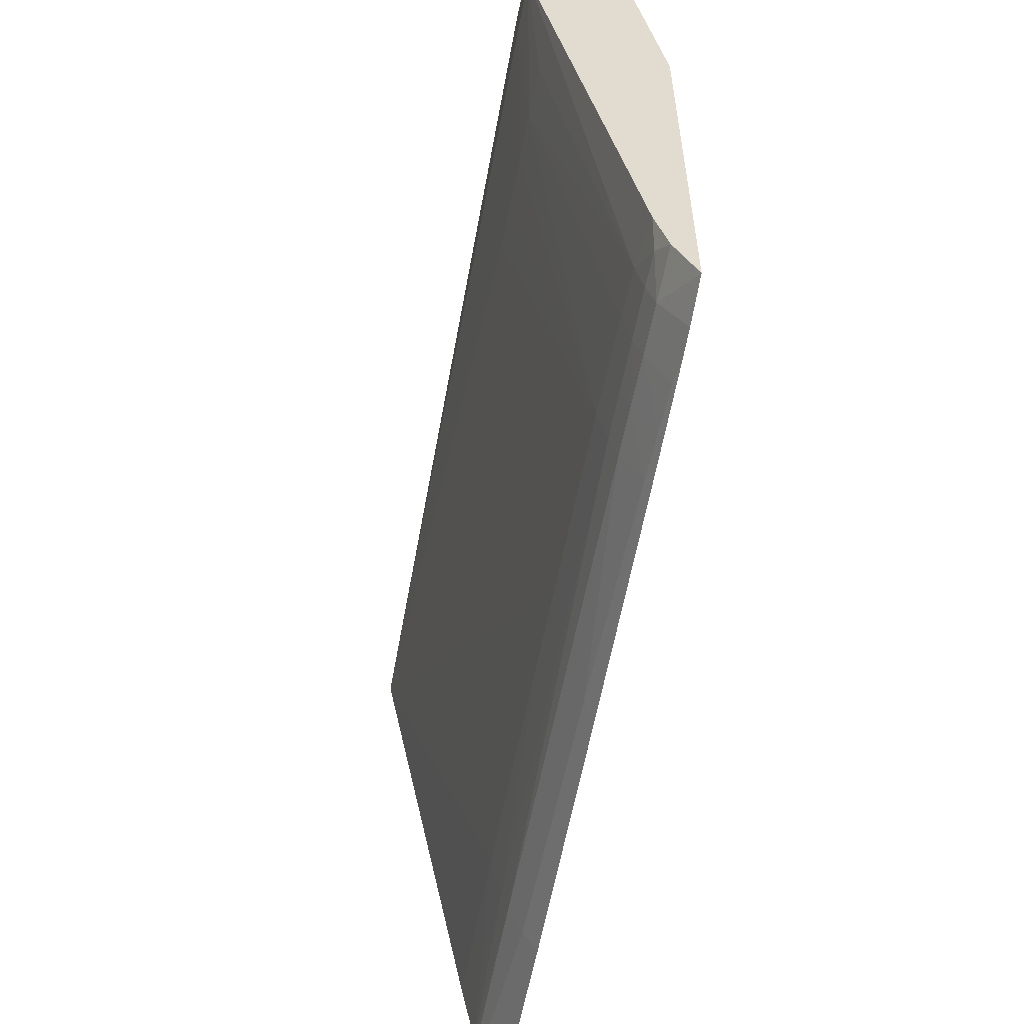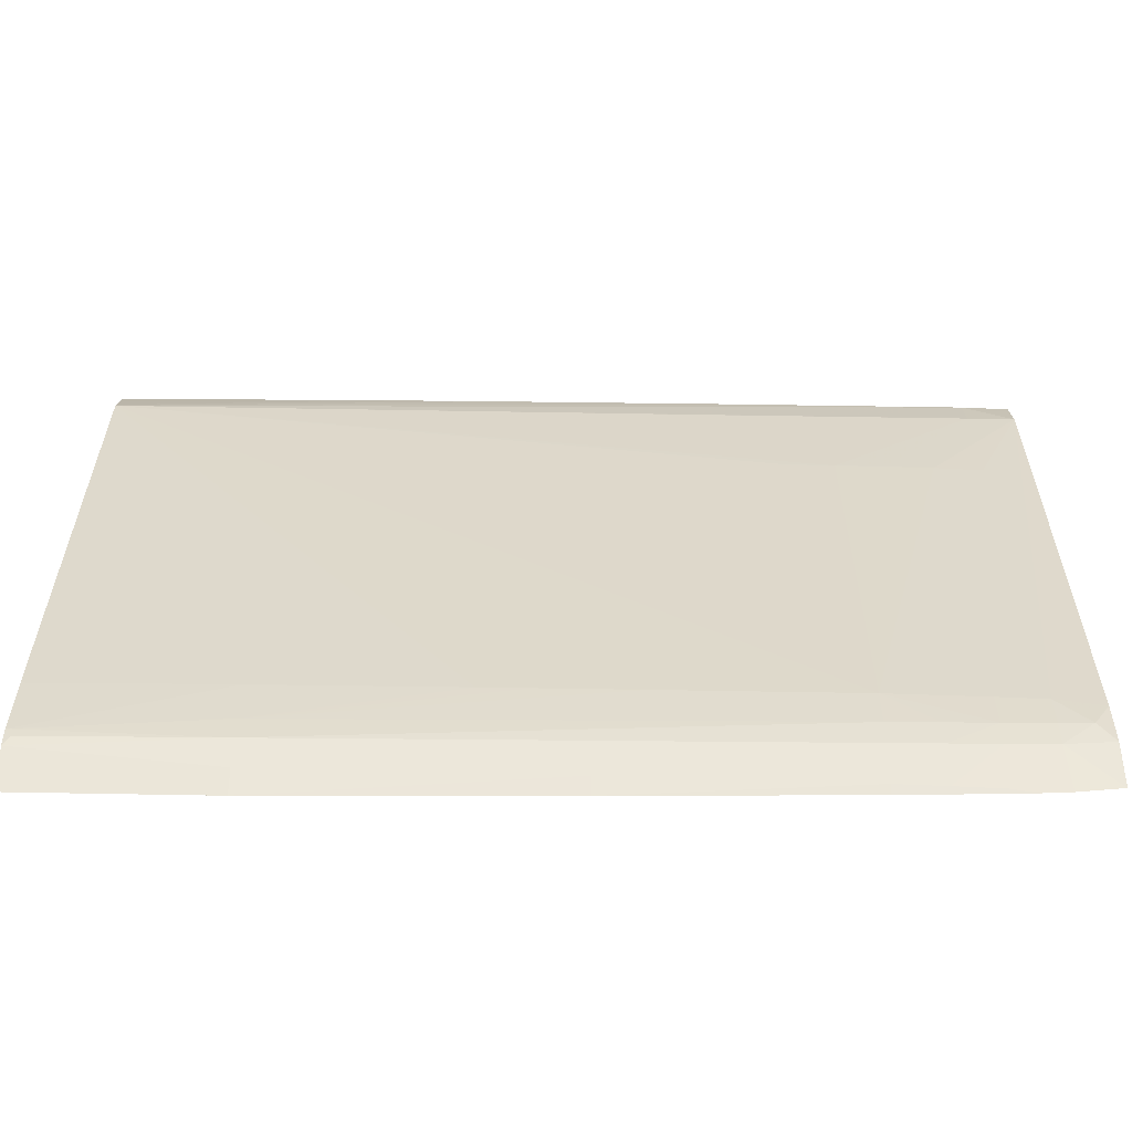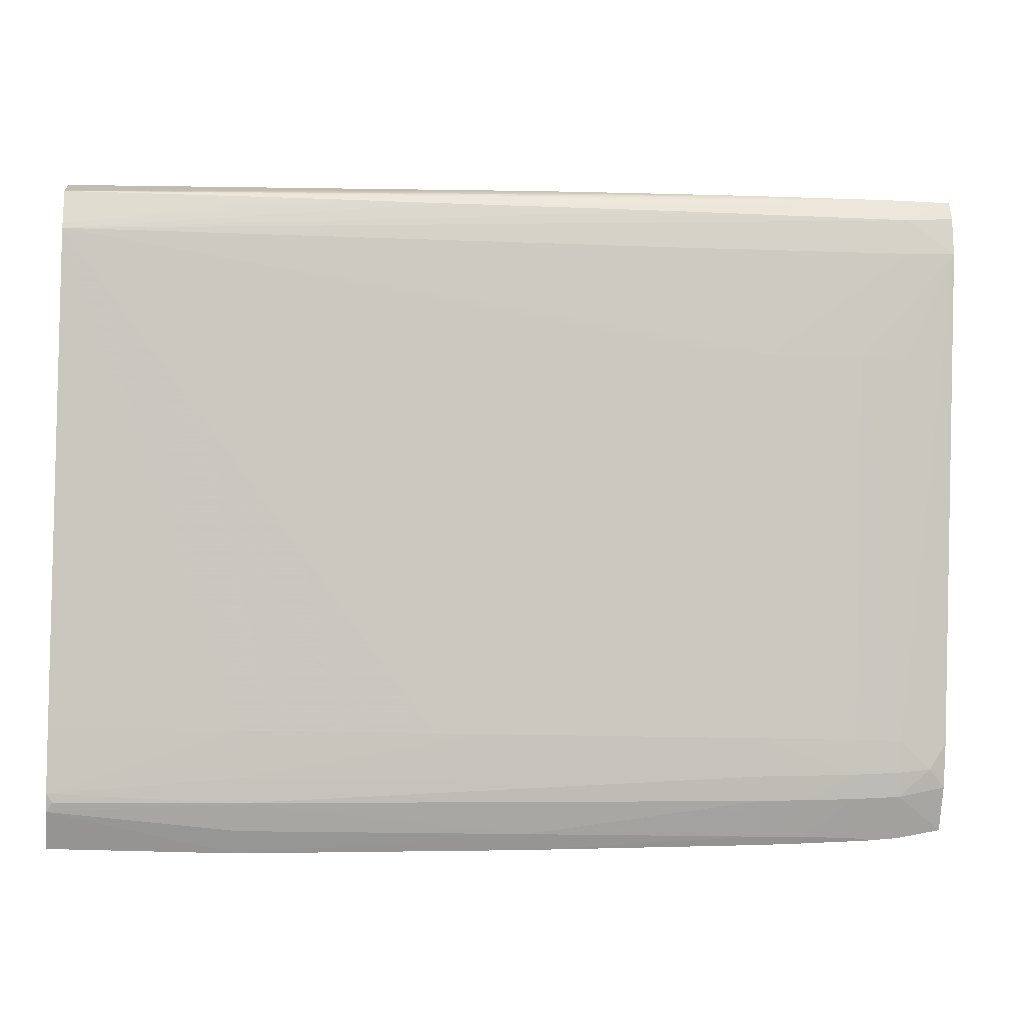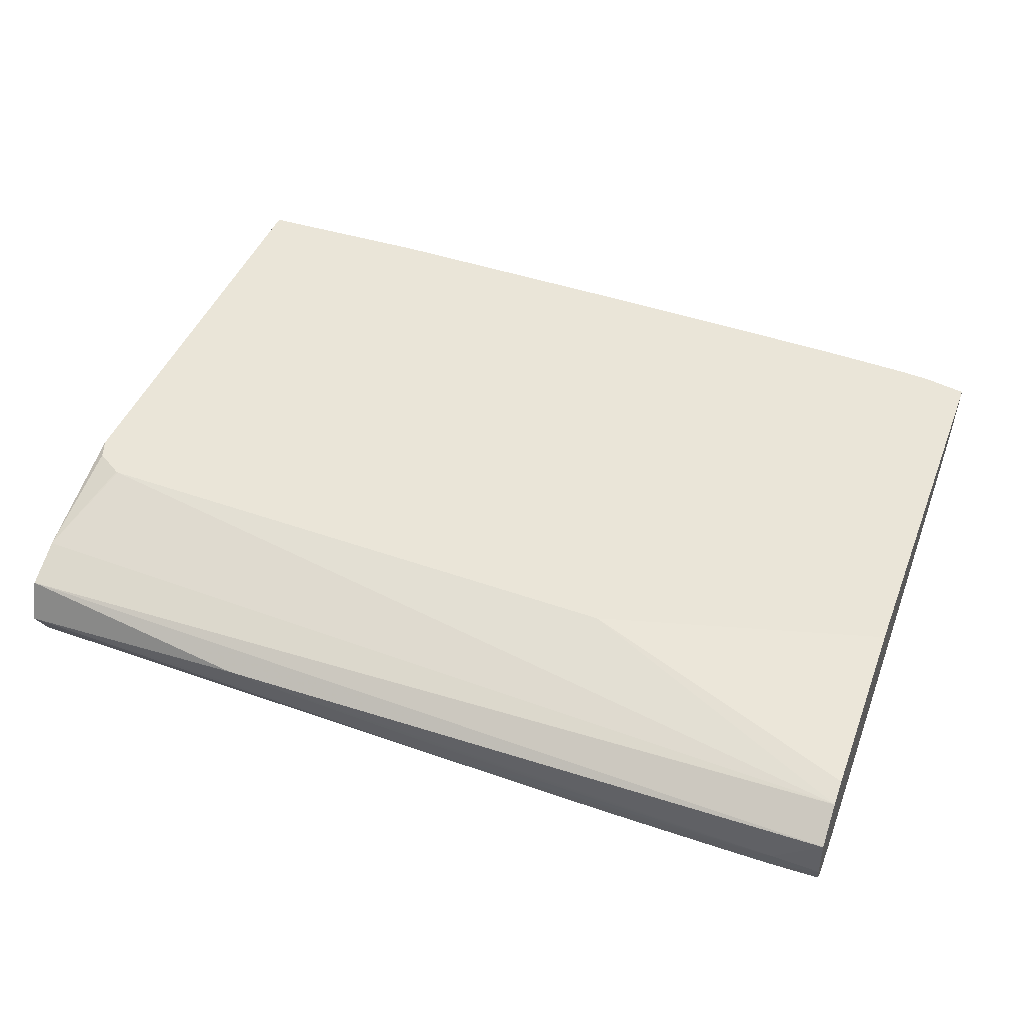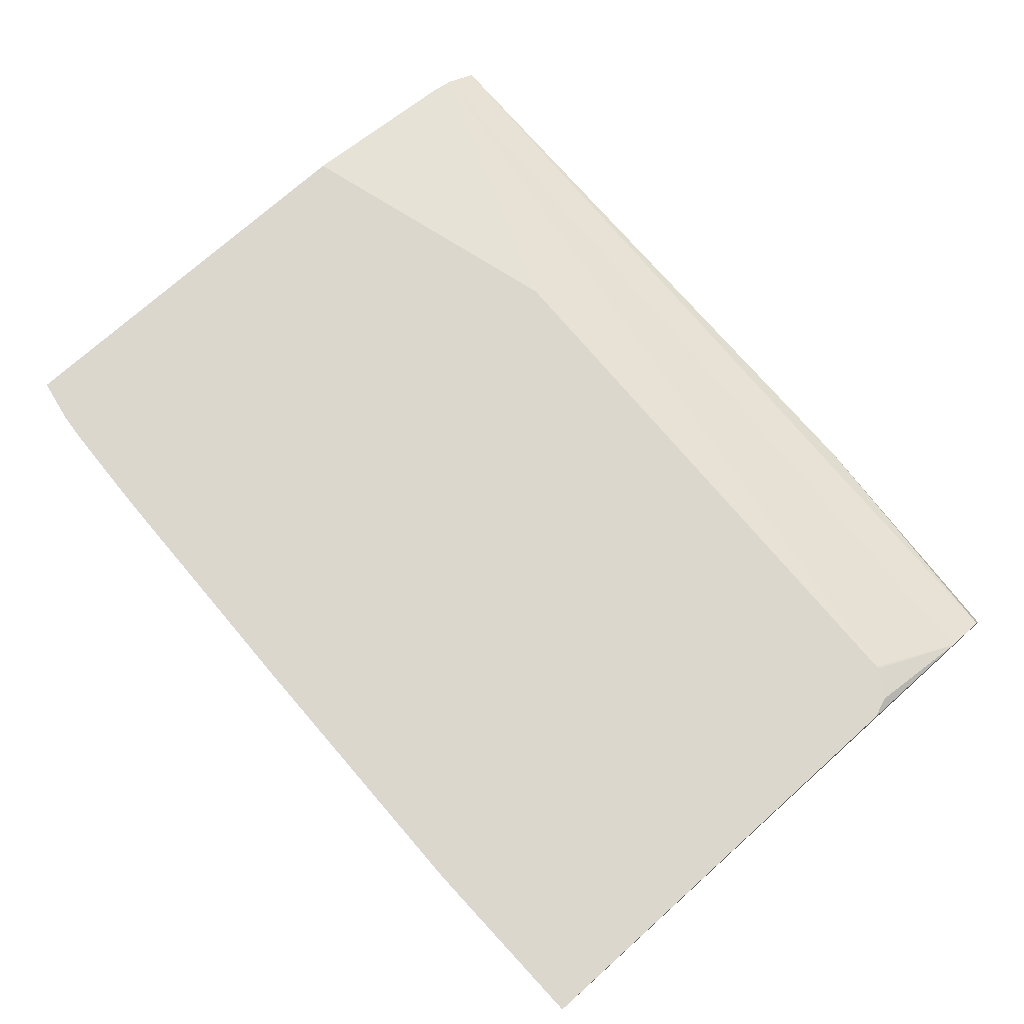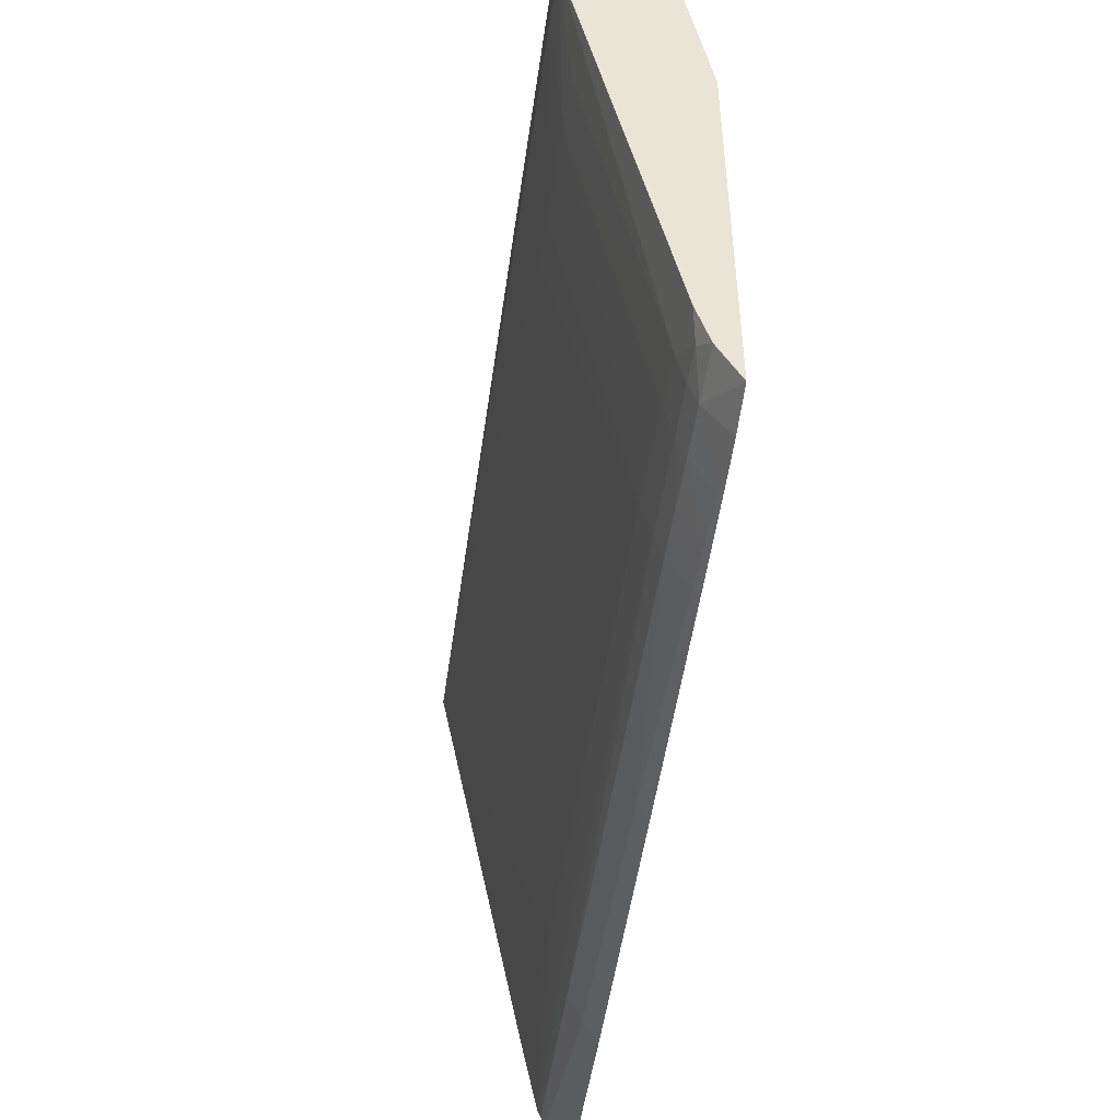
<metadata>
{"format":"obj","ext":"obj","renderer":"f3d","projection":"perspective","resolution":1024,"background":"white","views":[{"elev":-56.0,"azim":80.1,"up":"+Z"},{"elev":-69.7,"azim":-0.6,"up":"+Z"},{"elev":-12.9,"azim":-6.7,"up":"+Z"},{"elev":44.6,"azim":20.6,"up":"+Y"},{"elev":73.4,"azim":-131.9,"up":"+Y"},{"elev":-48.7,"azim":82.3,"up":"+Z"}]}
</metadata>
<code>
v 0.01154 -0.1997 0.01657
v 0.01154 -0.202 0.01977
v -0.01698 -0.2035 0.02224
v -0.01698 -0.1997 0.01701
v 0.05576 -0.1997 0.01745
v 0.05576 -0.2014 0.01977
v 0.01154 -0.2042 0.02378
v -0.016 -0.2042 0.02359
v -0.01698 -0.2046 0.02486
v -0.01698 -0.1997 0.0879
v 0.09262 -0.1997 0.01854
v 0.09262 -0.2006 0.01977
v 0.09262 -0.2037 0.02506
v 0.01154 -0.2051 0.02747
v 0.09262 -0.2049 0.02875
v 0.01154 -0.2068 0.03452
v -0.01698 -0.2067 0.03452
v -0.01698 -0.2058 0.1082
v -0.01578 -0.1997 0.09105
v 0.09824 -0.1997 0.01877
v 0.1 -0.2004 0.01977
v 0.1 -0.2036 0.02527
v 0.1 -0.2049 0.02896
v 0.0484 -0.2066 0.03452
v 0.04103 -0.2067 0.03452
v 0.09262 -0.2064 0.03452
v 0.06313 -0.2065 0.03452
v -0.01698 -0.2216 0.1082
v -0.01109 -0.1997 0.094
v -0.01142 -0.1997 0.09388
v -0.01698 -0.2089 0.1151
v 0.1222 -0.2054 0.1153
v 0.1 -0.1997 0.01886
v 0.1074 -0.1997 0.01923
v 0.1074 -0.2001 0.01977
v 0.1074 -0.2035 0.02553
v 0.1074 -0.2048 0.02922
v 0.1074 -0.206 0.03452
v 0.1074 -0.2176 0.09348
v 0.1 -0.2178 0.09348
v 0.09262 -0.2179 0.09348
v 0.08525 -0.218 0.09348
v 0.04103 -0.2209 0.115
v 0.03365 -0.2209 0.115
v -0.01698 -0.2216 0.1091
v 0.07788 -0.2208 0.1094
v 0.1147 -0.2204 0.11
v 0.1147 -0.2205 0.1156
v 0.07788 -0.2208 0.1154
v 0.07788 -0.1997 0.09705
v -0.01698 -0.2153 0.1176
v 0.02196 -0.2116 0.1193
v 0.1222 -0.2093 0.1207
v 0.1222 -0.2054 0.1153
v 0.1222 -0.2042 0.1117
v 0.111 -0.1997 0.01944
v 0.1147 -0.2034 0.02596
v 0.1147 -0.2046 0.02964
v 0.1147 -0.2058 0.03452
v 0.1147 -0.2174 0.09348
v 0.1221 -0.2203 0.1103
v 0.02628 -0.221 0.1149
v 0.1147 -0.2191 0.1194
v -0.01058 -0.2209 0.1145
v -0.01698 -0.2209 0.1144
v 0.01891 -0.221 0.1149
v 0.1222 -0.2203 0.1107
v 0.1222 -0.2201 0.1163
v 0.1205 -0.2191 0.1194
v 0.1222 -0.1997 0.08477
v 0.01154 -0.2153 0.1183
v 0.02628 -0.2121 0.1194
v 0.02196 -0.2117 0.1193
v -0.01698 -0.2202 0.1148
v 0.05576 -0.2178 0.1189
v 0.1147 -0.2153 0.1207
v 0.1221 -0.2093 0.1207
v 0.1222 -0.2093 0.1207
v 0.1154 -0.1997 0.01984
v 0.1196 -0.2044 0.03022
v 0.1221 -0.1997 0.02114
v 0.1221 -0.2031 0.02752
v 0.1221 -0.205 0.03431
v 0.1222 -0.205 0.03434
v 0.1222 -0.2203 0.1103
v 0.1222 -0.2167 0.1202
v 0.1222 -0.2162 0.1204
v 0.1074 -0.2191 0.1194
v 0.09262 -0.2189 0.1192
v 0.08525 -0.2188 0.1192
v 0.07788 -0.2186 0.1191
v 0.07051 -0.2183 0.119
v 0.06313 -0.2181 0.119
v 0.1222 -0.219 0.1193
v 0.1222 -0.1997 0.02488
v 0.02628 -0.2158 0.1186
v 0.01927 -0.2146 0.1187
v 0.03365 -0.2126 0.1194
v 0.0484 -0.2136 0.1196
v 0.1074 -0.2153 0.1205
v 0.08525 -0.2151 0.1201
v 0.07788 -0.2149 0.12
v 0.05576 -0.2141 0.1197
v 0.1222 -0.216 0.1205
v 0.1222 -0.2098 0.1207
v 0.1222 -0.2031 0.02763
v 0.1222 -0.205 0.03423
v 0.1221 -0.1997 0.02116
v 0.1222 -0.203 0.02752
f 1 2 3
f 1 3 4
f 1 4 10
f 1 10 19
f 1 19 30
f 1 30 29
f 1 29 50
f 1 50 70
f 1 70 95
f 1 95 108
f 1 108 81
f 1 81 79
f 1 79 56
f 1 56 34
f 1 34 33
f 1 33 20
f 1 20 11
f 1 11 5
f 1 5 6
f 1 6 2
f 2 7 3
f 2 6 7
f 3 7 8
f 3 8 9
f 3 9 17
f 3 17 28
f 3 28 45
f 3 45 65
f 3 65 74
f 3 74 51
f 3 51 31
f 3 31 18
f 3 18 10
f 3 10 4
f 5 11 12
f 5 12 6
f 6 12 13
f 6 13 7
f 7 14 9
f 7 9 8
f 7 13 15
f 7 15 14
f 9 14 16
f 9 16 17
f 10 18 19
f 11 20 12
f 12 20 21
f 12 21 22
f 12 22 13
f 13 22 23
f 13 23 15
f 14 24 25
f 14 25 16
f 14 15 26
f 14 26 27
f 14 27 24
f 15 23 26
f 16 25 28
f 16 28 17
f 18 29 30
f 18 30 19
f 18 31 32
f 18 32 29
f 20 33 21
f 21 33 34
f 21 34 35
f 21 35 36
f 21 36 22
f 22 36 37
f 22 37 23
f 23 37 26
f 24 28 25
f 24 27 28
f 26 37 38
f 26 38 39
f 26 39 40
f 26 40 41
f 26 41 42
f 26 42 28
f 26 28 27
f 28 43 44
f 28 44 45
f 28 42 41
f 28 41 46
f 28 46 47
f 28 47 48
f 28 48 49
f 28 49 43
f 29 32 50
f 31 51 52
f 31 52 53
f 31 53 54
f 31 54 32
f 32 54 53
f 32 53 78
f 32 78 105
f 32 105 104
f 32 104 87
f 32 87 86
f 32 86 94
f 32 94 68
f 32 68 67
f 32 67 85
f 32 85 84
f 32 84 107
f 32 107 106
f 32 106 109
f 32 109 95
f 32 95 70
f 32 70 55
f 32 55 50
f 34 56 35
f 35 56 57
f 35 57 36
f 36 57 58
f 36 58 37
f 37 58 59
f 37 59 38
f 38 59 39
f 39 59 60
f 39 60 61
f 39 61 47
f 39 47 40
f 40 47 41
f 41 47 46
f 43 62 44
f 43 49 63
f 43 63 62
f 44 62 45
f 45 64 65
f 45 62 66
f 45 66 64
f 47 61 48
f 48 61 67
f 48 67 68
f 48 68 69
f 48 69 63
f 48 63 49
f 50 55 70
f 51 71 72
f 51 72 73
f 51 73 52
f 51 74 75
f 51 75 71
f 52 73 76
f 52 76 77
f 52 77 53
f 53 77 78
f 56 79 57
f 57 80 58
f 57 79 81
f 57 81 82
f 57 82 80
f 58 80 59
f 59 80 83
f 59 83 61
f 59 61 60
f 61 83 84
f 61 84 85
f 61 85 67
f 62 63 66
f 63 69 86
f 63 86 87
f 63 87 76
f 63 76 88
f 63 88 64
f 63 64 66
f 64 88 65
f 65 88 89
f 65 89 90
f 65 90 91
f 65 91 92
f 65 92 93
f 65 93 75
f 65 75 74
f 68 94 69
f 69 94 86
f 71 96 97
f 71 97 72
f 71 75 96
f 72 97 98
f 72 98 99
f 72 99 76
f 72 76 73
f 75 93 76
f 75 76 100
f 75 100 101
f 75 101 102
f 75 102 103
f 75 103 99
f 75 99 96
f 76 99 103
f 76 103 100
f 76 93 92
f 76 92 91
f 76 91 90
f 76 90 89
f 76 89 88
f 76 87 104
f 76 104 77
f 77 104 105
f 77 105 78
f 80 82 106
f 80 106 107
f 80 107 83
f 81 108 82
f 82 108 109
f 82 109 106
f 83 107 84
f 95 109 108
f 96 99 97
f 97 99 98
f 100 103 102
f 100 102 101

</code>
